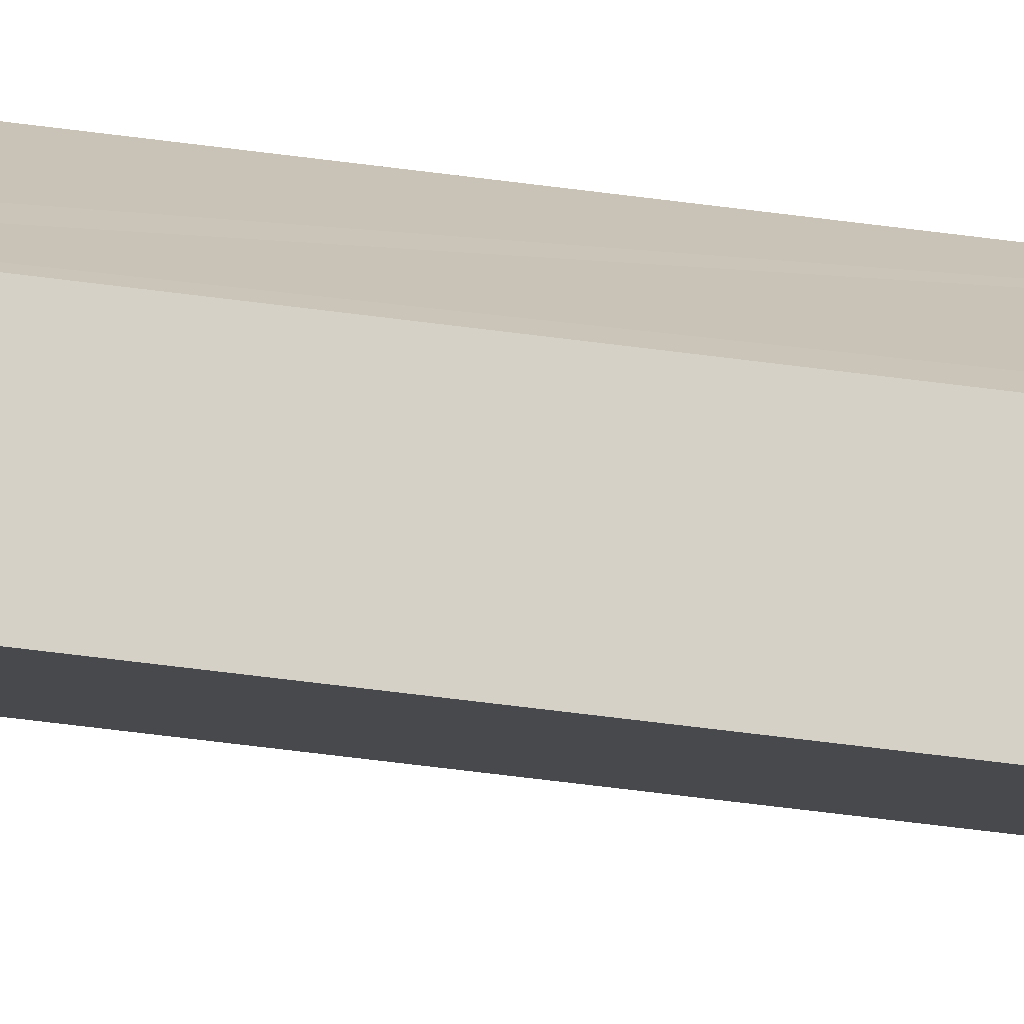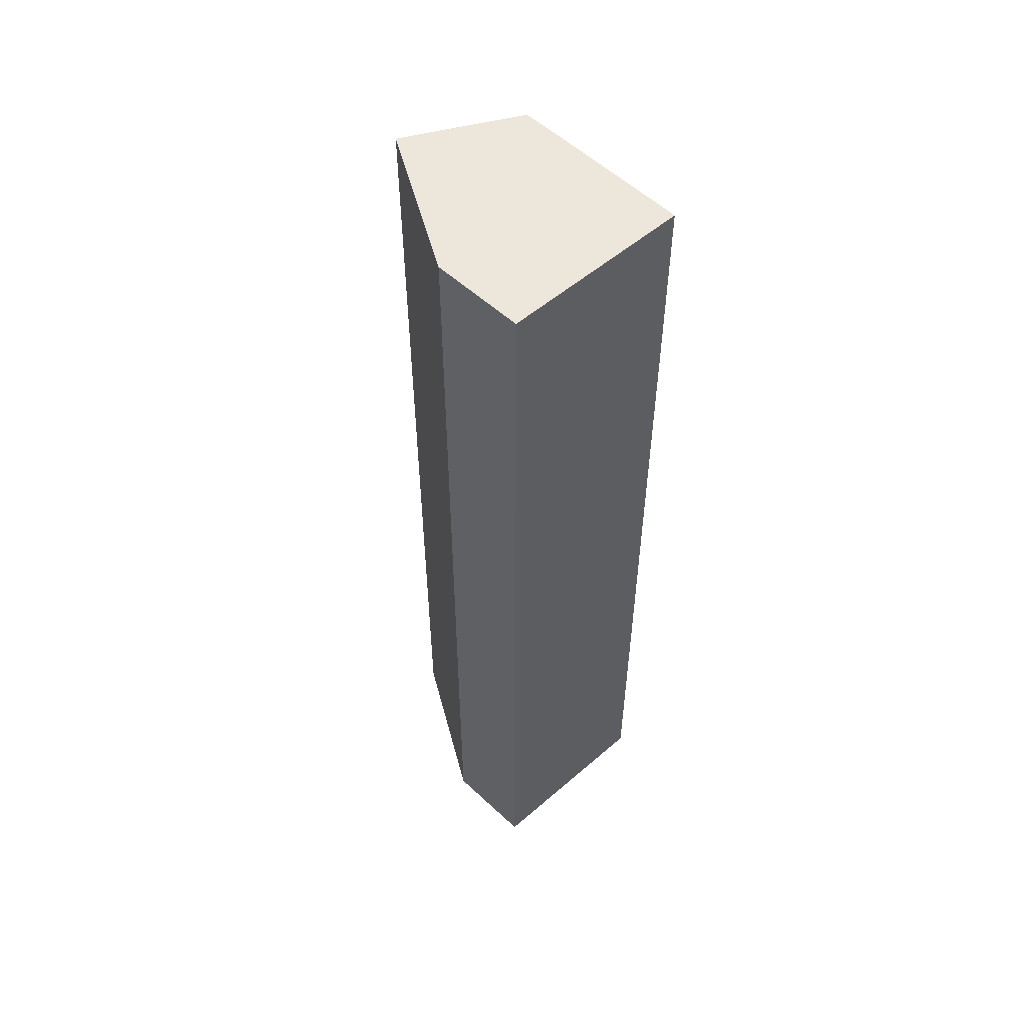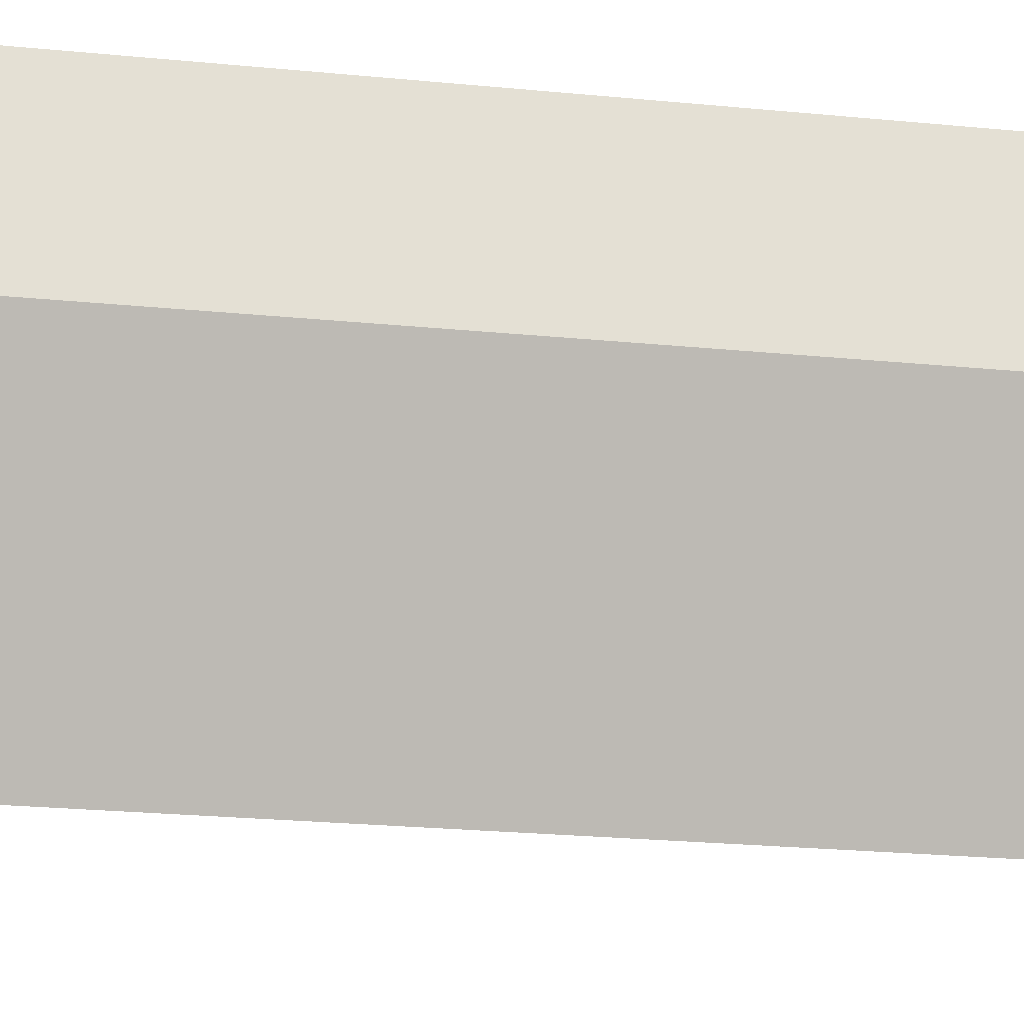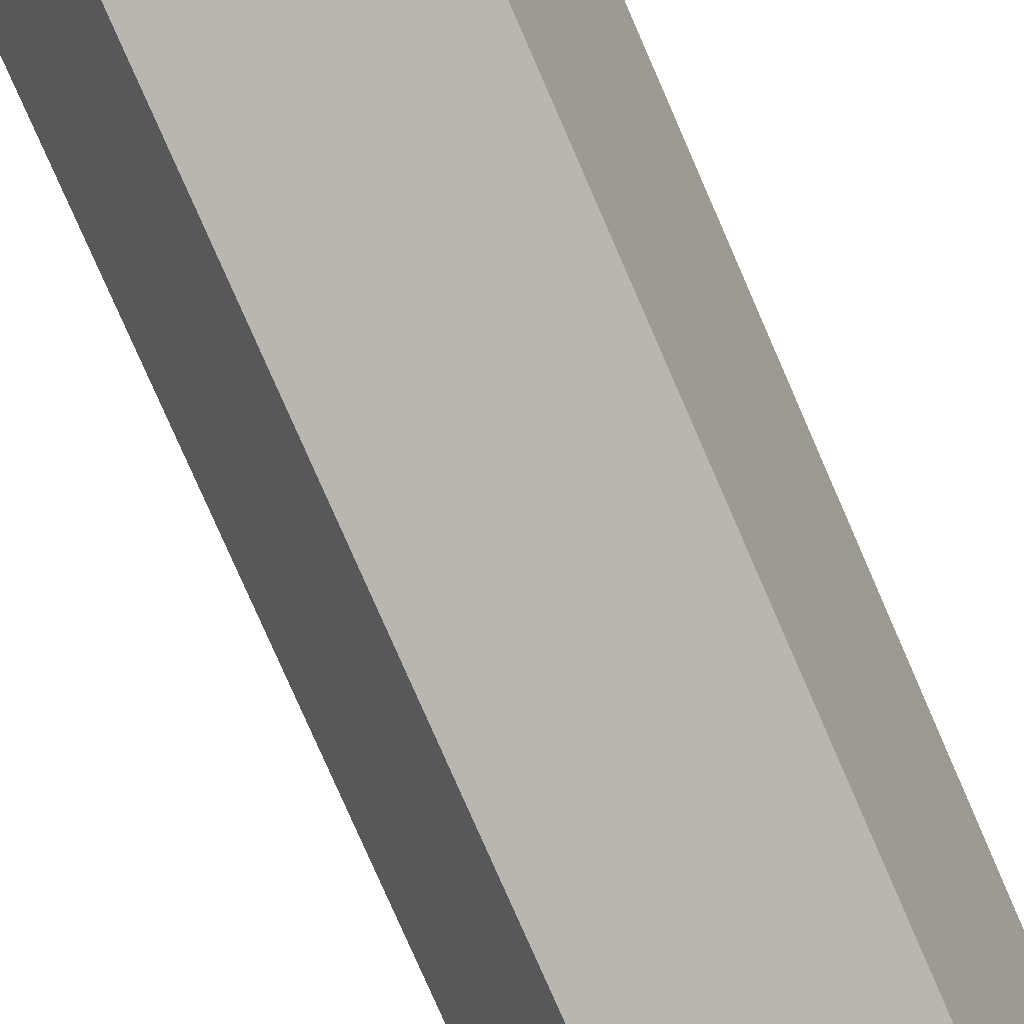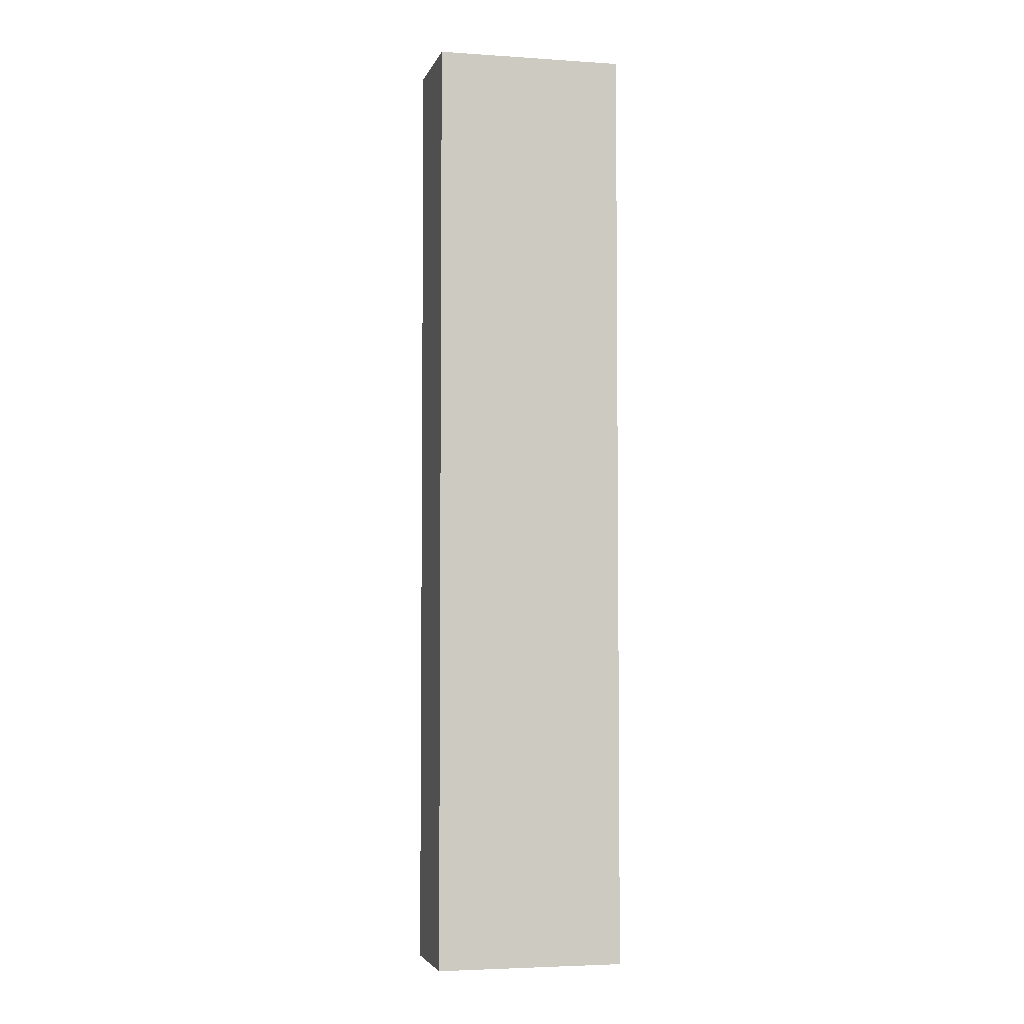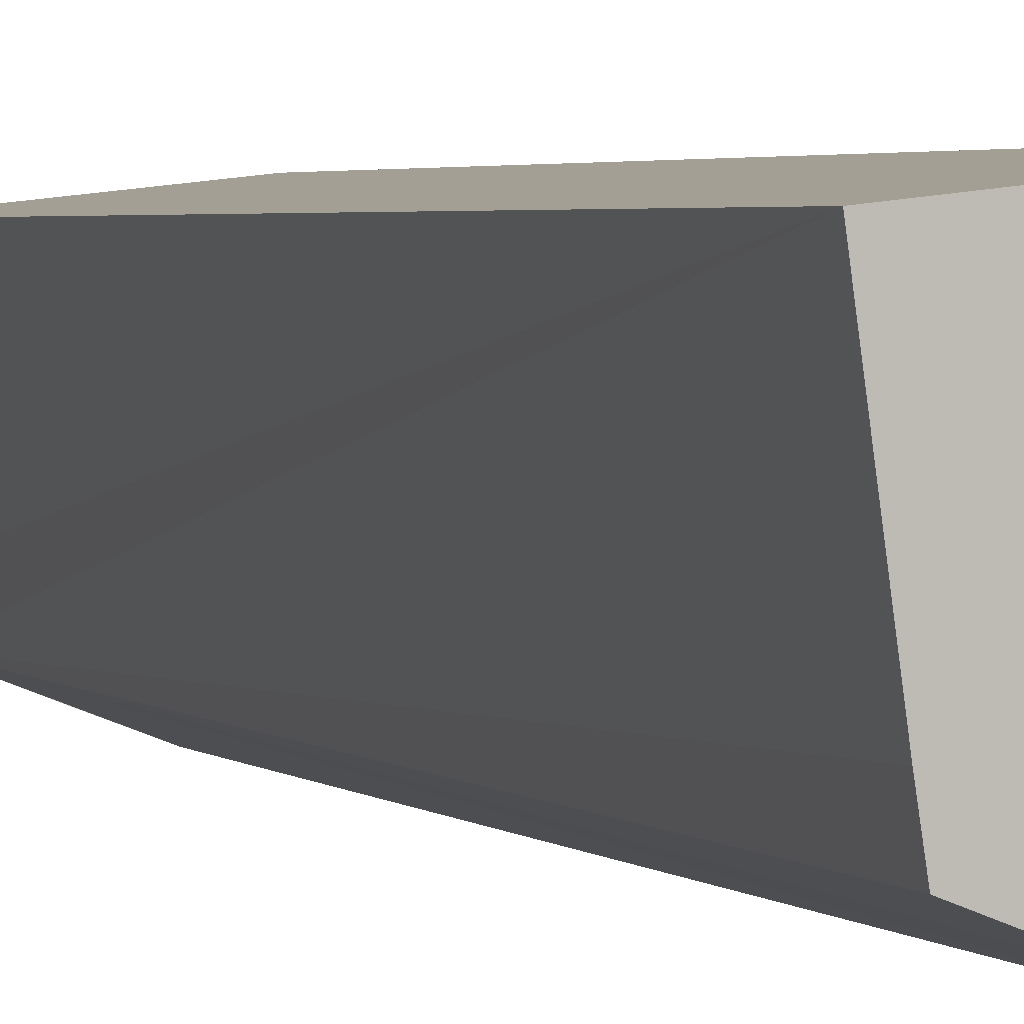
<metadata>
{"format":"obj","ext":"obj","renderer":"f3d","projection":"perspective","resolution":1024,"background":"white","views":[{"elev":-79.1,"azim":83.2,"up":"+Z"},{"elev":54.0,"azim":-36.4,"up":"+Y"},{"elev":-16.1,"azim":-103.5,"up":"+Z"},{"elev":-75.3,"azim":23.3,"up":"+Z"},{"elev":-4.2,"azim":-5.9,"up":"+Y"},{"elev":2.8,"azim":157.7,"up":"+Z"}]}
</metadata>
<code>
v  1.743 8.17 0.619
v  0 8.17 5.003e-16
v  0.124 8.17 0.792
v  0.523 8.17 -1.333
v  1.564 8.17 -0.65
v  0.935 8.17 -1.174
v  1.518 8.17 -0.945
v  1.518 5.786e-17 -0.945
v  0.523 8.162e-17 -1.333
v  0.935 7.189e-17 -1.174
v  0 0 0
v  0.124 -4.85e-17 0.792
v  1.743 -3.79e-17 0.619
v  1.564 3.98e-17 -0.65
g defaultobject
f 1 2 3
f 2 1 4
f 4 1 5
f 4 5 6
f 6 5 7
f 8 6 7
f 6 8 4
f 4 8 9
f 9 8 10
f 9 2 4
f 2 9 11
f 11 3 2
f 3 11 12
f 12 1 3
f 1 12 13
f 5 8 7
f 8 5 1
f 8 1 14
f 14 1 13
f 11 13 12
f 13 11 9
f 13 9 14
f 14 9 10
f 14 10 8

</code>
